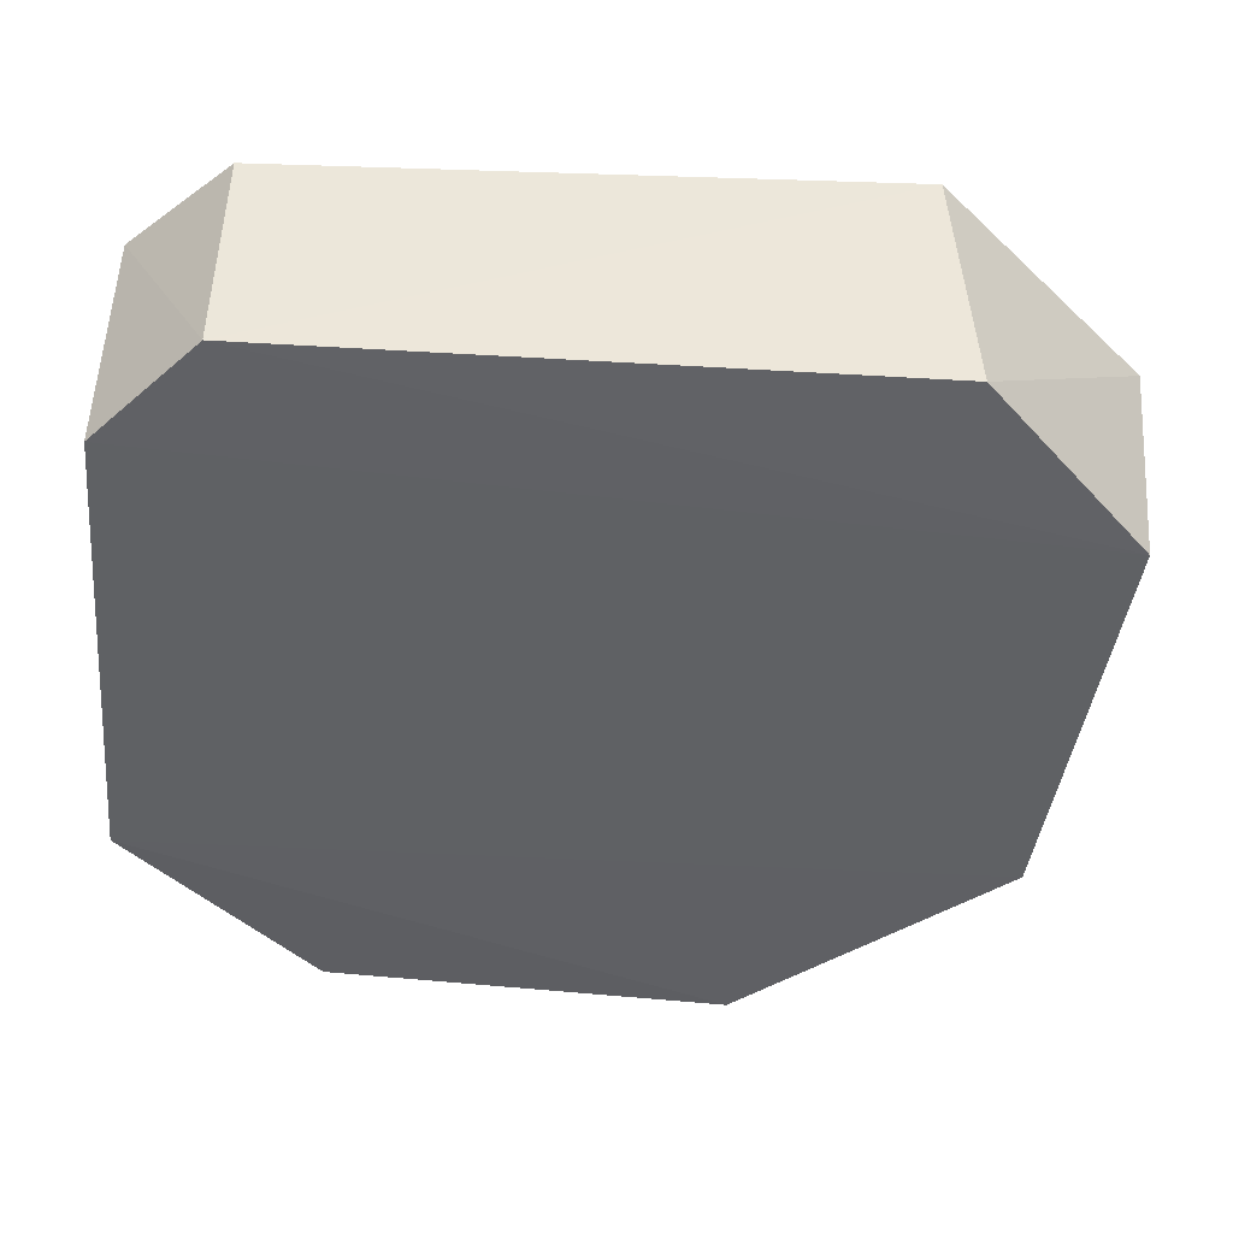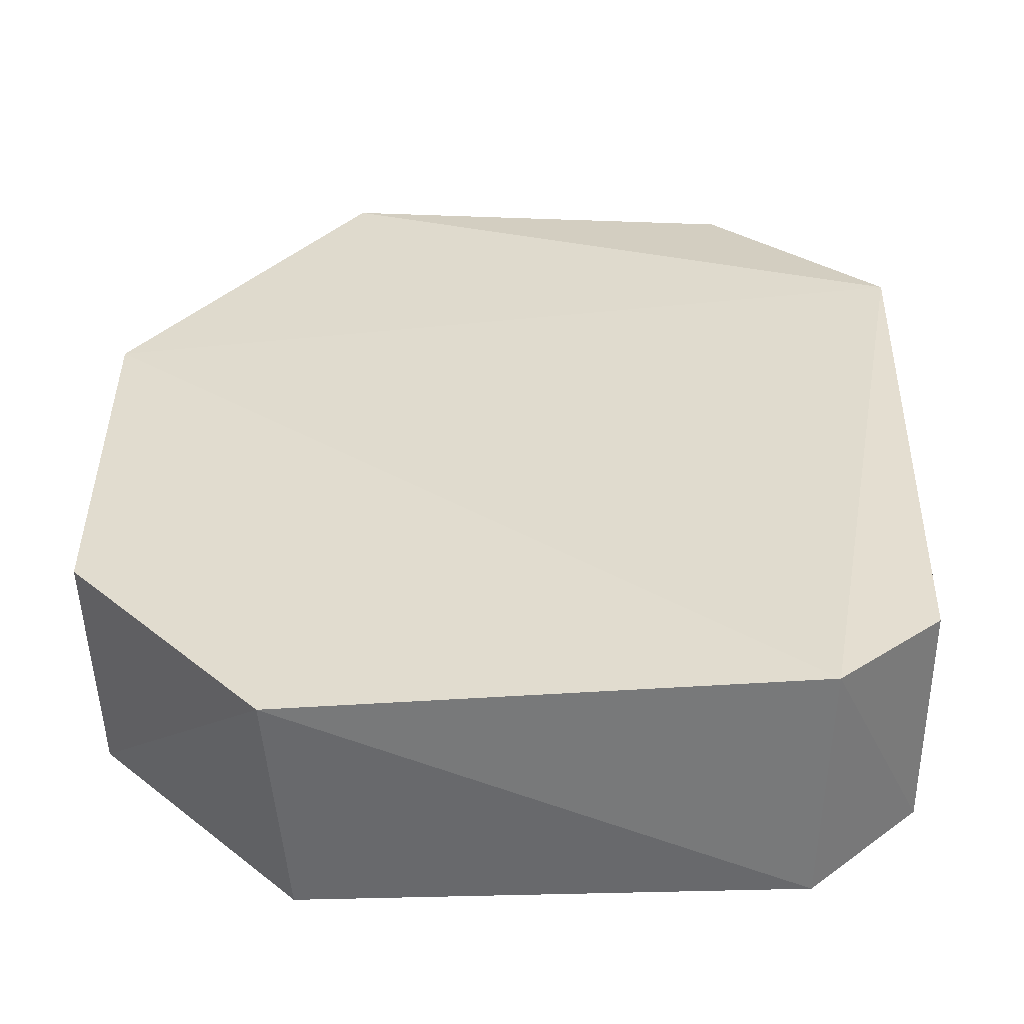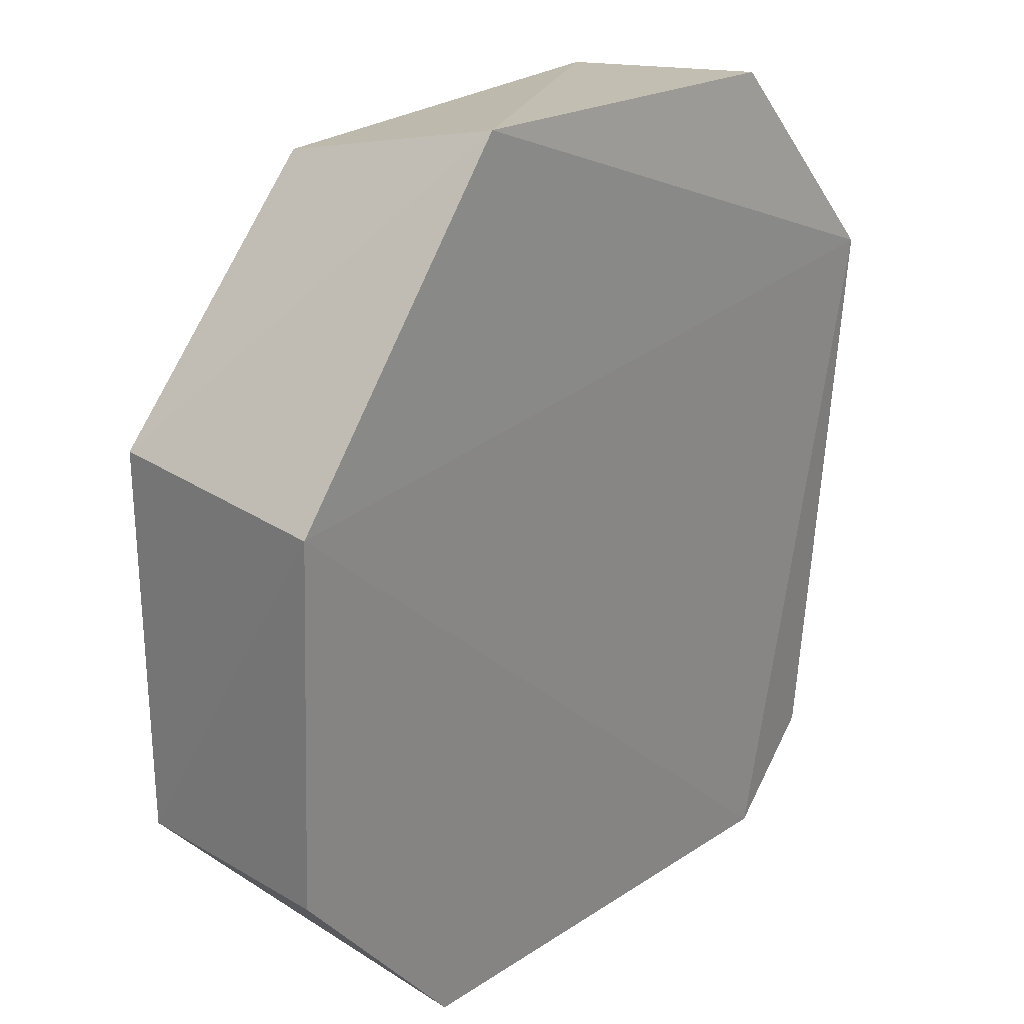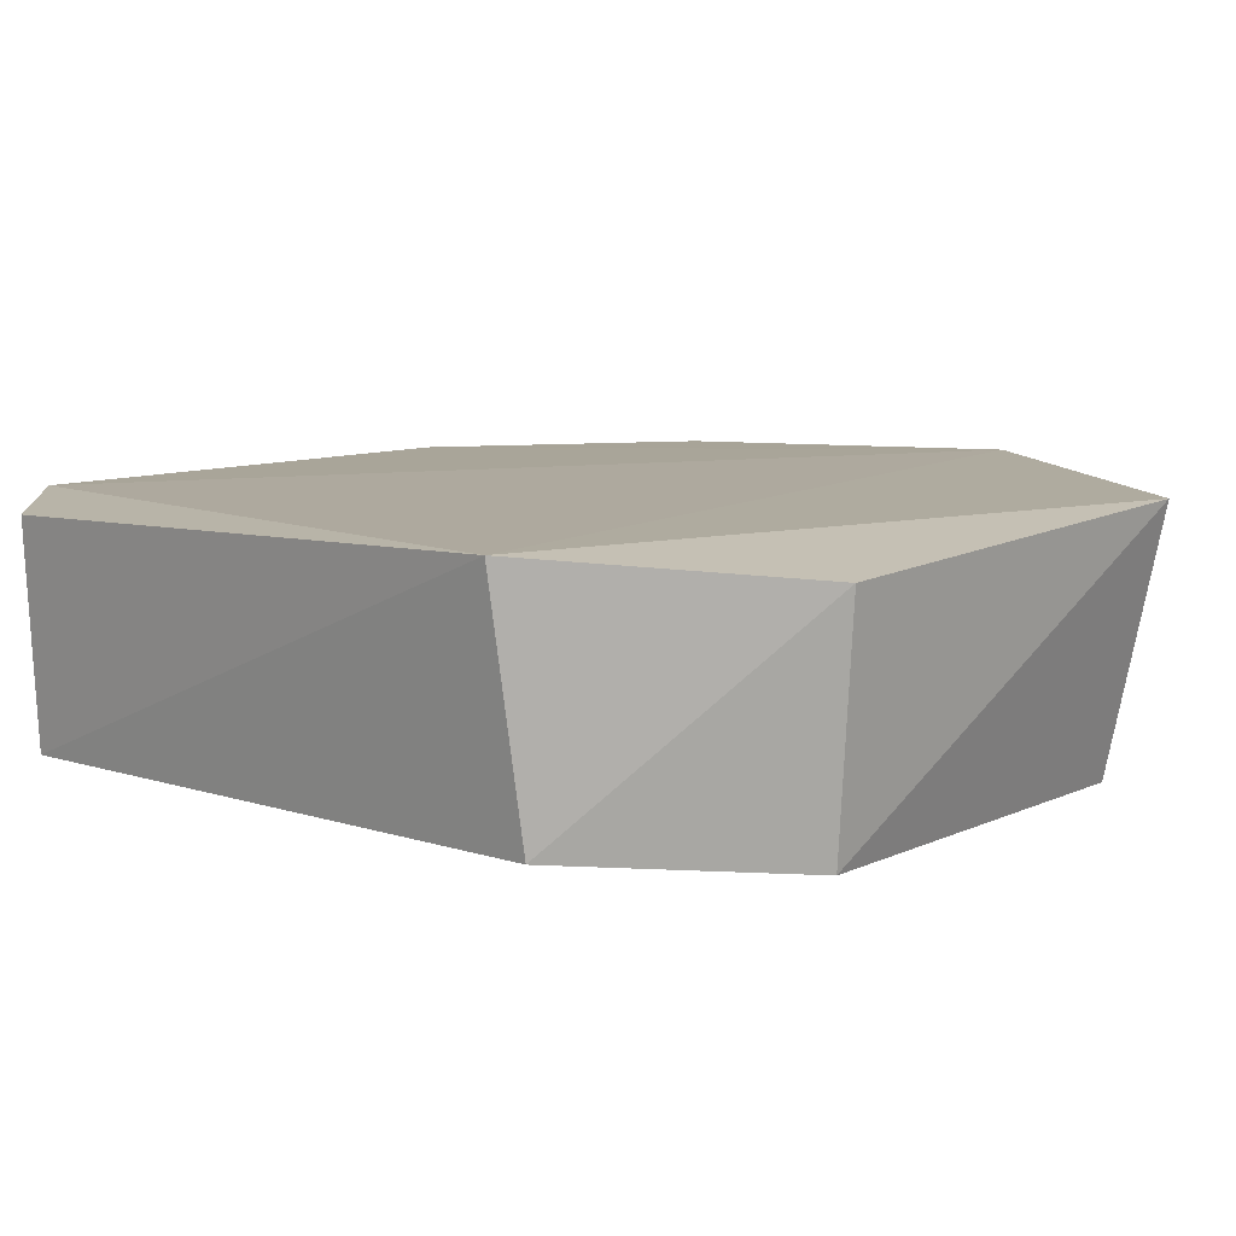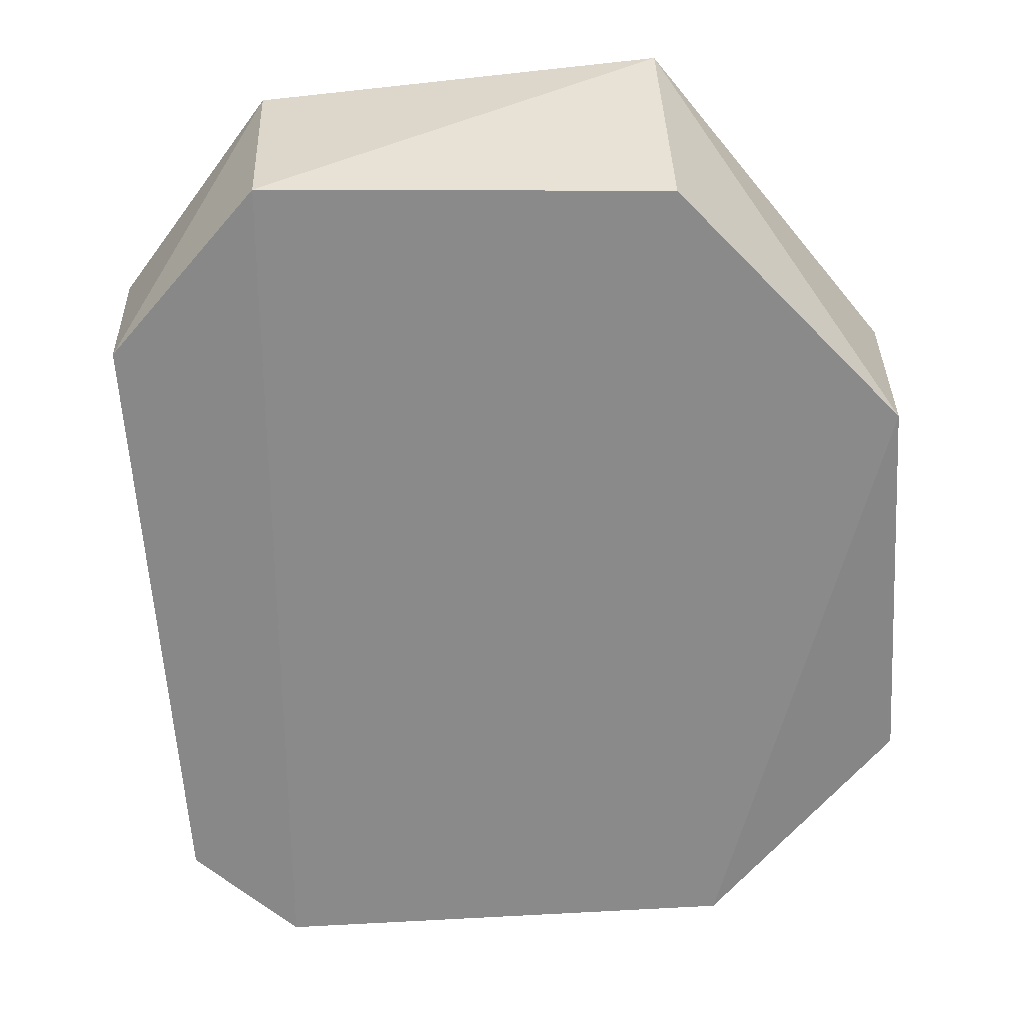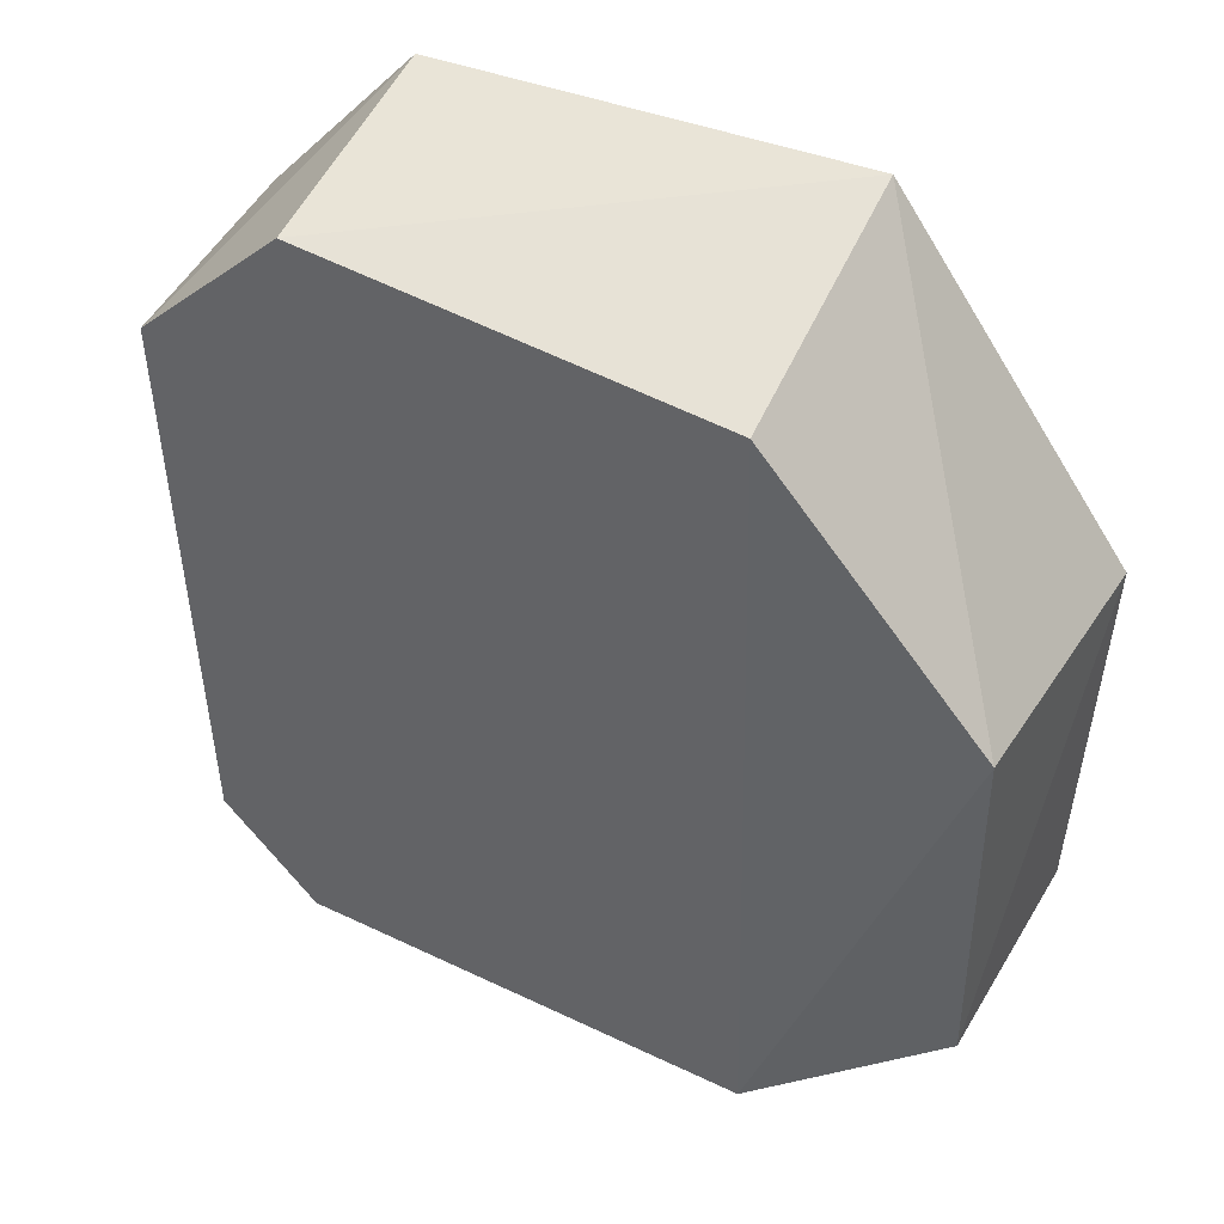
<metadata>
{"format":"obj","ext":"obj","renderer":"f3d","projection":"perspective","resolution":1024,"background":"white","views":[{"elev":-45.8,"azim":83.7,"up":"+Z"},{"elev":-57.3,"azim":2.2,"up":"+Y"},{"elev":23.2,"azim":-47.8,"up":"+Y"},{"elev":10.2,"azim":131.3,"up":"+Z"},{"elev":-62.8,"azim":-177.2,"up":"+Z"},{"elev":48.1,"azim":-151.7,"up":"+Y"}]}
</metadata>
<code>
v 0.04858 -0.09889 0.0107
v 0.04769 -0.1206 0.009691
v 0.0478 -0.09818 0.00211
v 0.02694 -0.09265 0.001501
v 0.01843 -0.1023 0.01066
v 0.02594 -0.1236 0.00108
v 0.04234 -0.09118 0.01002
v 0.04723 -0.1207 0.001637
v 0.04402 -0.124 0.009997
v 0.01887 -0.1018 0.001423
v 0.04196 -0.09195 0.001724
v 0.02718 -0.09047 0.01082
v 0.02556 -0.1243 0.009689
v 0.04336 -0.1241 0.001294
v 0.01871 -0.1163 0.001805
v 0.01856 -0.1165 0.009923
f 7 1 3
f 8 1 2
f 8 3 1
f 9 2 1
f 9 1 5
f 9 8 2
f 10 4 6
f 11 7 3
f 11 3 8
f 12 5 1
f 12 1 7
f 12 10 5
f 12 4 10
f 12 11 4
f 12 7 11
f 13 9 5
f 14 8 9
f 14 11 8
f 14 6 4
f 14 4 11
f 14 13 6
f 14 9 13
f 15 10 6
f 15 6 13
f 15 5 10
f 16 15 13
f 16 13 5
f 16 5 15

</code>
